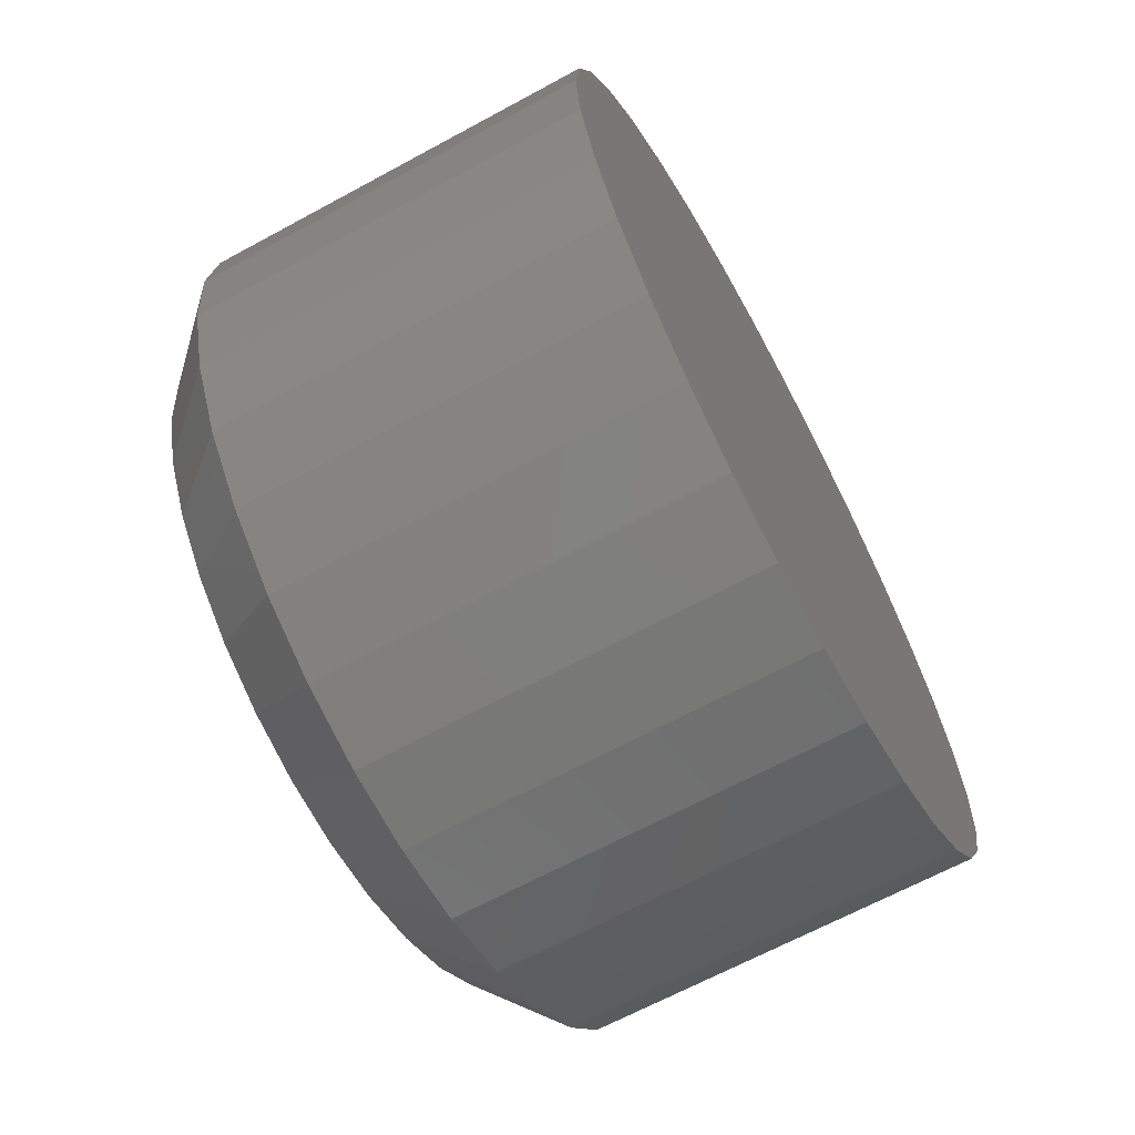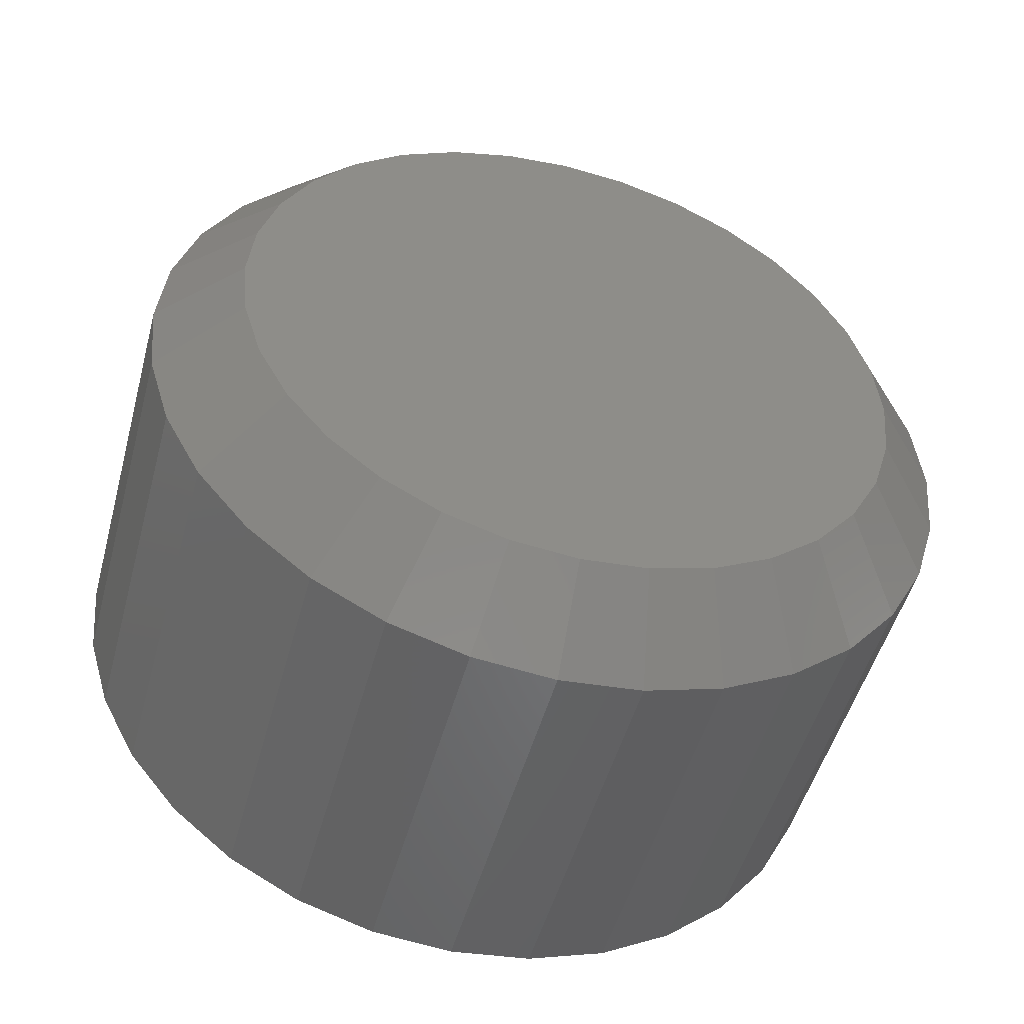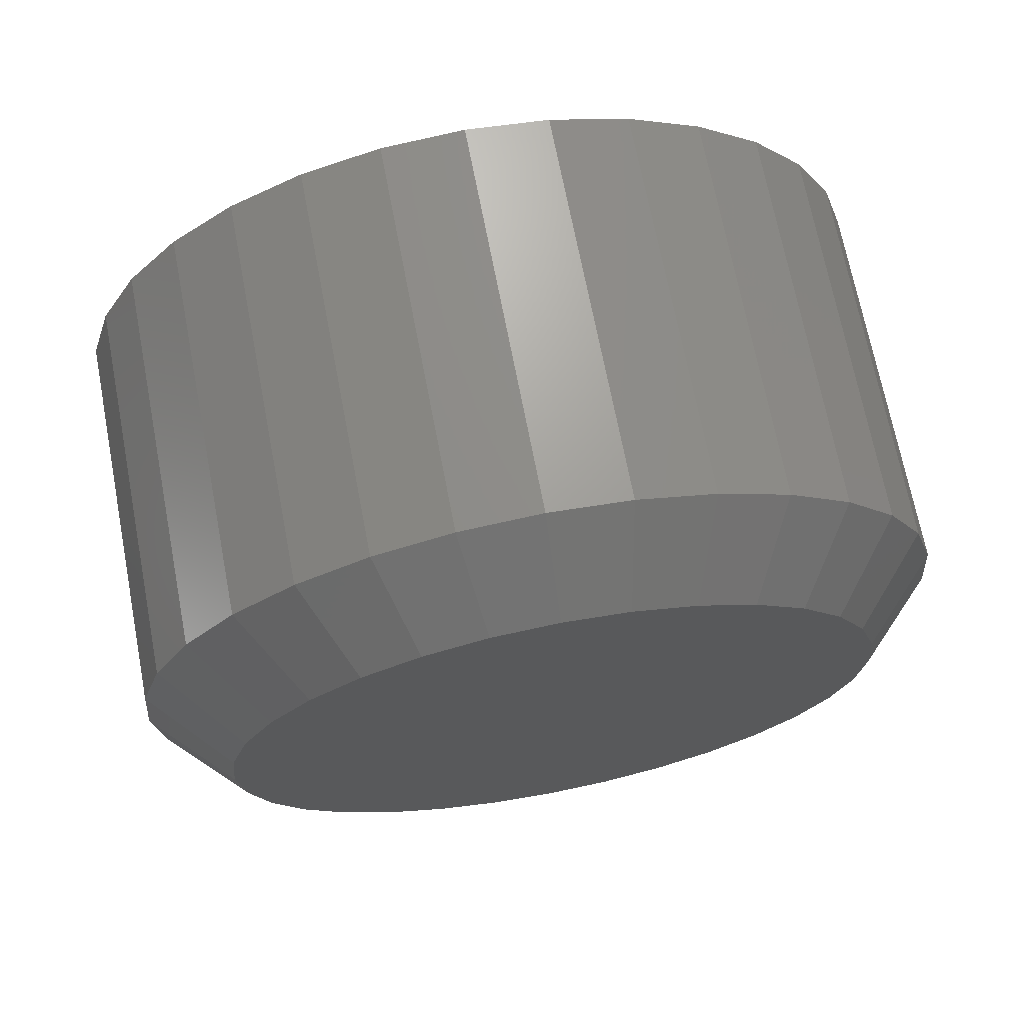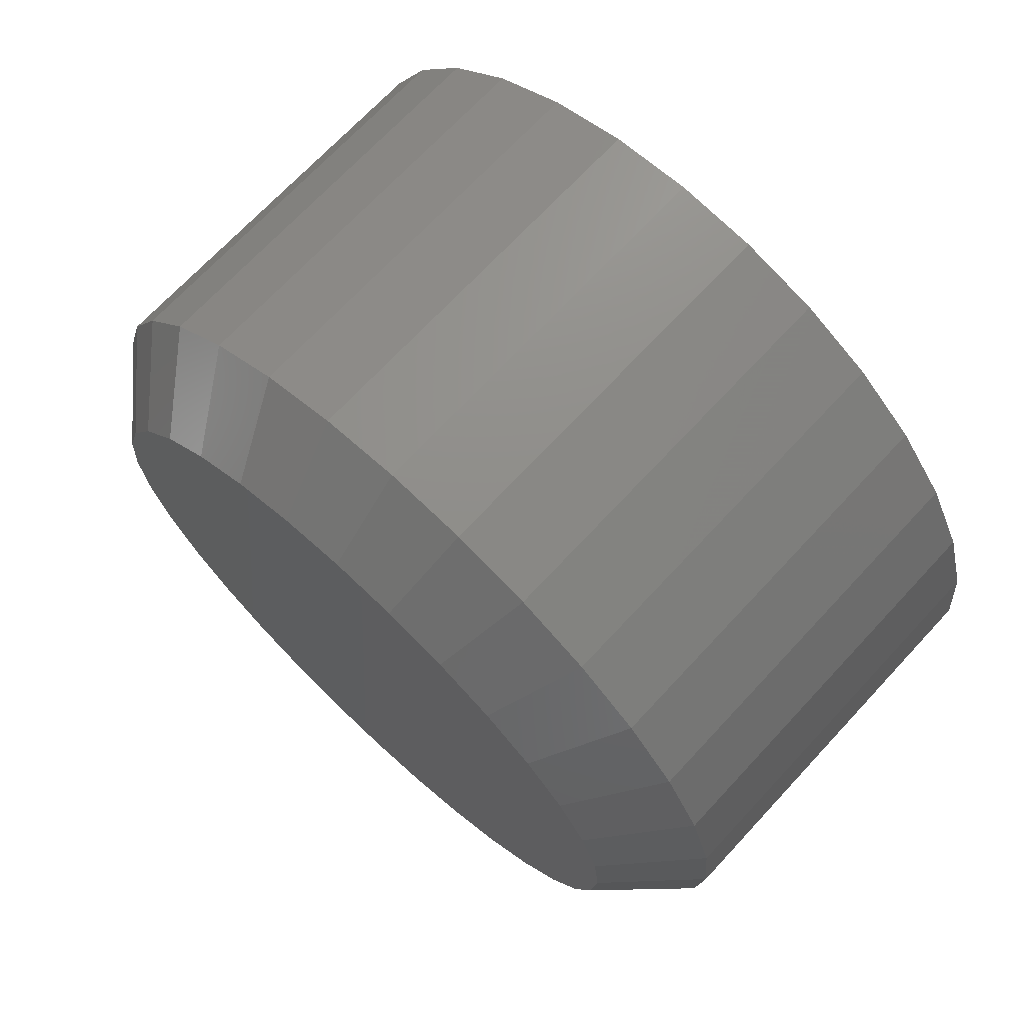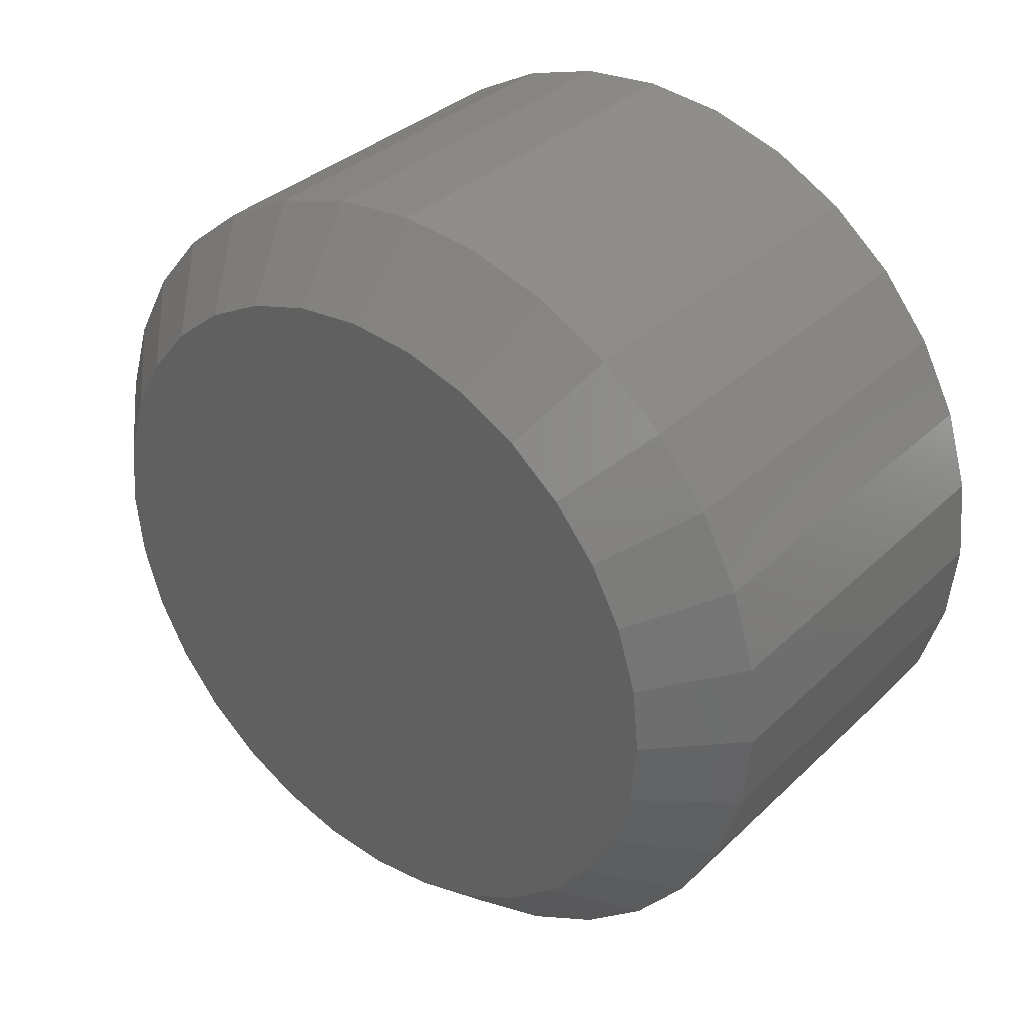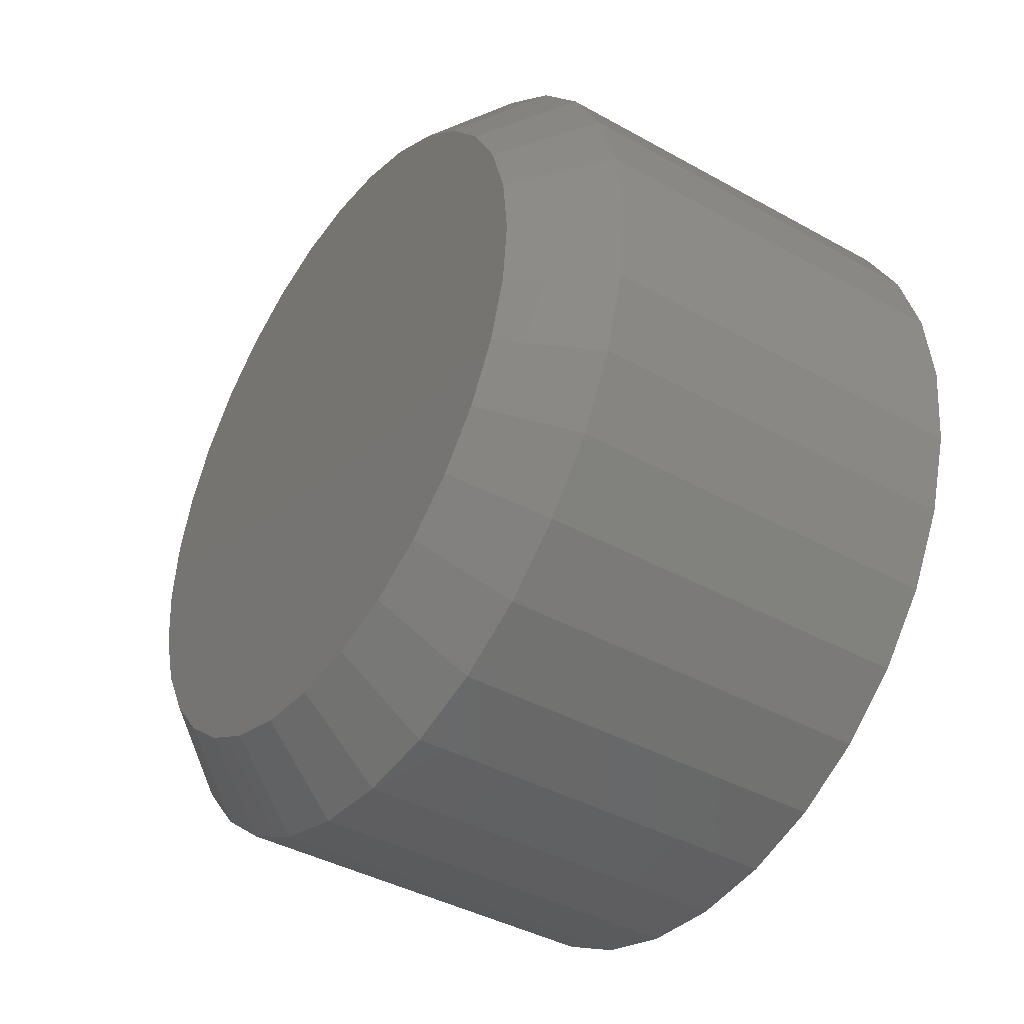
<metadata>
{"format":"stl","ext":"stl","renderer":"f3d","projection":"perspective","resolution":1024,"background":"white","views":[{"elev":-66.2,"azim":28.6,"up":"+Z"},{"elev":-50.1,"azim":-105.1,"up":"+Y"},{"elev":69.8,"azim":-100.9,"up":"+Z"},{"elev":70.2,"azim":-47.1,"up":"+Y"},{"elev":34.4,"azim":-51.4,"up":"+Y"},{"elev":-40.8,"azim":-34.2,"up":"+Z"}]}
</metadata>
<code>
# stl→obj: 96 verts, 188 faces
v -1.001e-16 -0.01419 0.339
v -1.003e-16 -0.007878 0.3409
v -1.004e-16 -0.001316 0.3415
v -1.003e-16 0.005246 0.3409
v -1.001e-16 0.01156 0.339
v -9.974e-17 -0.02 0.3359
v -9.974e-17 0.01737 0.3359
v -9.927e-17 -0.0251 0.3317
v -9.927e-17 0.02247 0.3317
v -9.871e-17 -0.02928 0.3266
v -9.871e-17 0.02665 0.3266
v -9.806e-17 -0.03239 0.3208
v -9.806e-17 0.02976 0.3208
v -9.736e-17 -0.0343 0.3145
v -9.736e-17 0.03167 0.3145
v -9.52e-17 0.02976 0.295
v -9.52e-17 -0.03239 0.295
v -9.59e-17 0.03167 0.3013
v -9.456e-17 -0.02928 0.2892
v -9.456e-17 0.02665 0.2892
v -9.399e-17 -0.0251 0.2841
v -9.399e-17 0.02247 0.2841
v -9.353e-17 -0.02 0.2799
v -9.353e-17 0.01737 0.2799
v -9.318e-17 -0.01419 0.2768
v -9.318e-17 0.01156 0.2768
v -9.297e-17 -0.007878 0.2749
v -9.29e-17 -0.001316 0.2743
v -9.297e-17 0.005246 0.2749
v -9.59e-17 -0.0343 0.3013
v -9.663e-17 -0.03495 0.3079
v -9.663e-17 0.03232 0.3079
v 0.007812 0.04013 0.3079
v 0.04688 0.04013 0.3079
v 0.007812 0.03934 0.2998
v 0.04688 0.03934 0.2998
v 0.007812 0.03698 0.292
v 0.04688 0.03698 0.292
v 0.007812 0.03315 0.2849
v 0.04688 0.03315 0.2849
v 0.007812 0.02799 0.2786
v 0.04688 0.02799 0.2786
v 0.007812 0.02171 0.2734
v 0.04688 0.02171 0.2734
v 0.007812 0.01455 0.2696
v 0.04688 0.01455 0.2696
v 0.007812 0.00677 0.2672
v 0.04688 0.00677 0.2672
v 0.007812 -0.001316 0.2664
v 0.04688 -0.001316 0.2664
v 0.007812 -0.009402 0.2672
v 0.04688 -0.009402 0.2672
v 0.007812 -0.01718 0.2696
v 0.04688 -0.01718 0.2696
v 0.007812 -0.02434 0.2734
v 0.04688 -0.02434 0.2734
v 0.007812 -0.03062 0.2786
v 0.04688 -0.03062 0.2786
v 0.007812 -0.03578 0.2849
v 0.04688 -0.03578 0.2849
v 0.007812 -0.03961 0.292
v 0.04688 -0.03961 0.292
v 0.007812 -0.04197 0.2998
v 0.04688 -0.04197 0.2998
v 0.007812 -0.04276 0.3079
v 0.04688 -0.04276 0.3079
v 0.007812 -0.04197 0.316
v 0.04688 -0.04197 0.316
v 0.007812 -0.03961 0.3238
v 0.04688 -0.03961 0.3238
v 0.007812 -0.03578 0.3309
v 0.04688 -0.03578 0.3309
v 0.007812 -0.03062 0.3372
v 0.04688 -0.03062 0.3372
v 0.007812 -0.02434 0.3424
v 0.04688 -0.02434 0.3424
v 0.007812 -0.01718 0.3462
v 0.04688 -0.01718 0.3462
v 0.007812 -0.009402 0.3485
v 0.04688 -0.009402 0.3485
v 0.007812 -0.001316 0.3493
v 0.04688 -0.001316 0.3493
v 0.007812 0.00677 0.3485
v 0.04688 0.00677 0.3485
v 0.007812 0.01455 0.3462
v 0.04688 0.01455 0.3462
v 0.007812 0.02171 0.3424
v 0.04688 0.02171 0.3424
v 0.007812 0.02799 0.3372
v 0.04688 0.02799 0.3372
v 0.007812 0.03315 0.3309
v 0.04688 0.03315 0.3309
v 0.007812 0.03698 0.3238
v 0.04688 0.03698 0.3238
v 0.007812 0.03934 0.316
v 0.04688 0.03934 0.316
f 1 2 3
f 1 3 4
f 5 1 4
f 6 1 5
f 7 6 5
f 8 6 7
f 9 8 7
f 10 8 9
f 11 10 9
f 12 10 11
f 13 12 11
f 14 12 13
f 15 14 13
f 16 17 18
f 19 17 16
f 20 19 16
f 21 19 20
f 22 21 20
f 23 21 22
f 24 23 22
f 25 23 24
f 26 25 24
f 27 25 26
f 28 27 26
f 29 28 26
f 17 30 18
f 18 30 31
f 18 31 32
f 32 31 14
f 32 14 15
f 33 34 35
f 35 34 36
f 35 36 37
f 37 36 38
f 37 38 39
f 39 38 40
f 39 40 41
f 41 40 42
f 41 42 43
f 43 42 44
f 43 44 45
f 45 44 46
f 45 46 47
f 47 46 48
f 47 48 49
f 49 48 50
f 49 50 51
f 51 50 52
f 51 52 53
f 53 52 54
f 53 54 55
f 55 54 56
f 55 56 57
f 57 56 58
f 57 58 59
f 59 58 60
f 59 60 61
f 61 60 62
f 61 62 63
f 63 62 64
f 63 64 65
f 65 64 66
f 65 66 67
f 67 66 68
f 67 68 69
f 69 68 70
f 69 70 71
f 71 70 72
f 71 72 73
f 73 72 74
f 73 74 75
f 75 74 76
f 75 76 77
f 77 76 78
f 77 78 79
f 79 78 80
f 79 80 81
f 81 80 82
f 81 82 83
f 83 82 84
f 83 84 85
f 85 84 86
f 85 86 87
f 87 86 88
f 87 88 89
f 89 88 90
f 89 90 91
f 91 90 92
f 91 92 93
f 93 92 94
f 93 94 95
f 95 94 96
f 95 96 33
f 33 96 34
f 32 95 33
f 32 15 95
f 65 14 31
f 65 67 14
f 13 93 95
f 13 95 15
f 11 89 91
f 91 93 11
f 11 93 13
f 5 85 87
f 5 87 7
f 87 9 7
f 4 81 83
f 83 85 4
f 4 85 5
f 1 77 79
f 1 79 2
f 79 3 2
f 6 73 75
f 75 77 6
f 6 77 1
f 12 69 71
f 12 71 10
f 71 8 10
f 67 69 14
f 14 69 12
f 89 11 9
f 9 87 89
f 81 4 3
f 3 79 81
f 73 6 8
f 8 71 73
f 31 63 65
f 31 30 63
f 33 18 32
f 33 35 18
f 17 61 63
f 17 63 30
f 19 57 59
f 59 61 19
f 19 61 17
f 25 53 55
f 25 55 23
f 55 21 23
f 27 49 51
f 51 53 27
f 27 53 25
f 26 45 47
f 26 47 29
f 47 28 29
f 24 41 43
f 43 45 24
f 24 45 26
f 16 37 39
f 16 39 20
f 39 22 20
f 35 37 18
f 18 37 16
f 57 19 21
f 21 55 57
f 49 27 28
f 28 47 49
f 41 24 22
f 22 39 41
f 82 80 78
f 84 82 78
f 84 78 86
f 86 78 76
f 86 76 88
f 88 76 74
f 88 74 90
f 90 74 72
f 90 72 92
f 92 72 70
f 92 70 94
f 94 70 68
f 94 68 96
f 36 62 38
f 38 62 60
f 38 60 40
f 40 60 58
f 40 58 42
f 42 58 56
f 42 56 44
f 44 56 54
f 44 54 46
f 46 54 52
f 46 52 50
f 46 50 48
f 96 68 34
f 34 68 66
f 34 66 36
f 36 66 64
f 36 64 62

</code>
